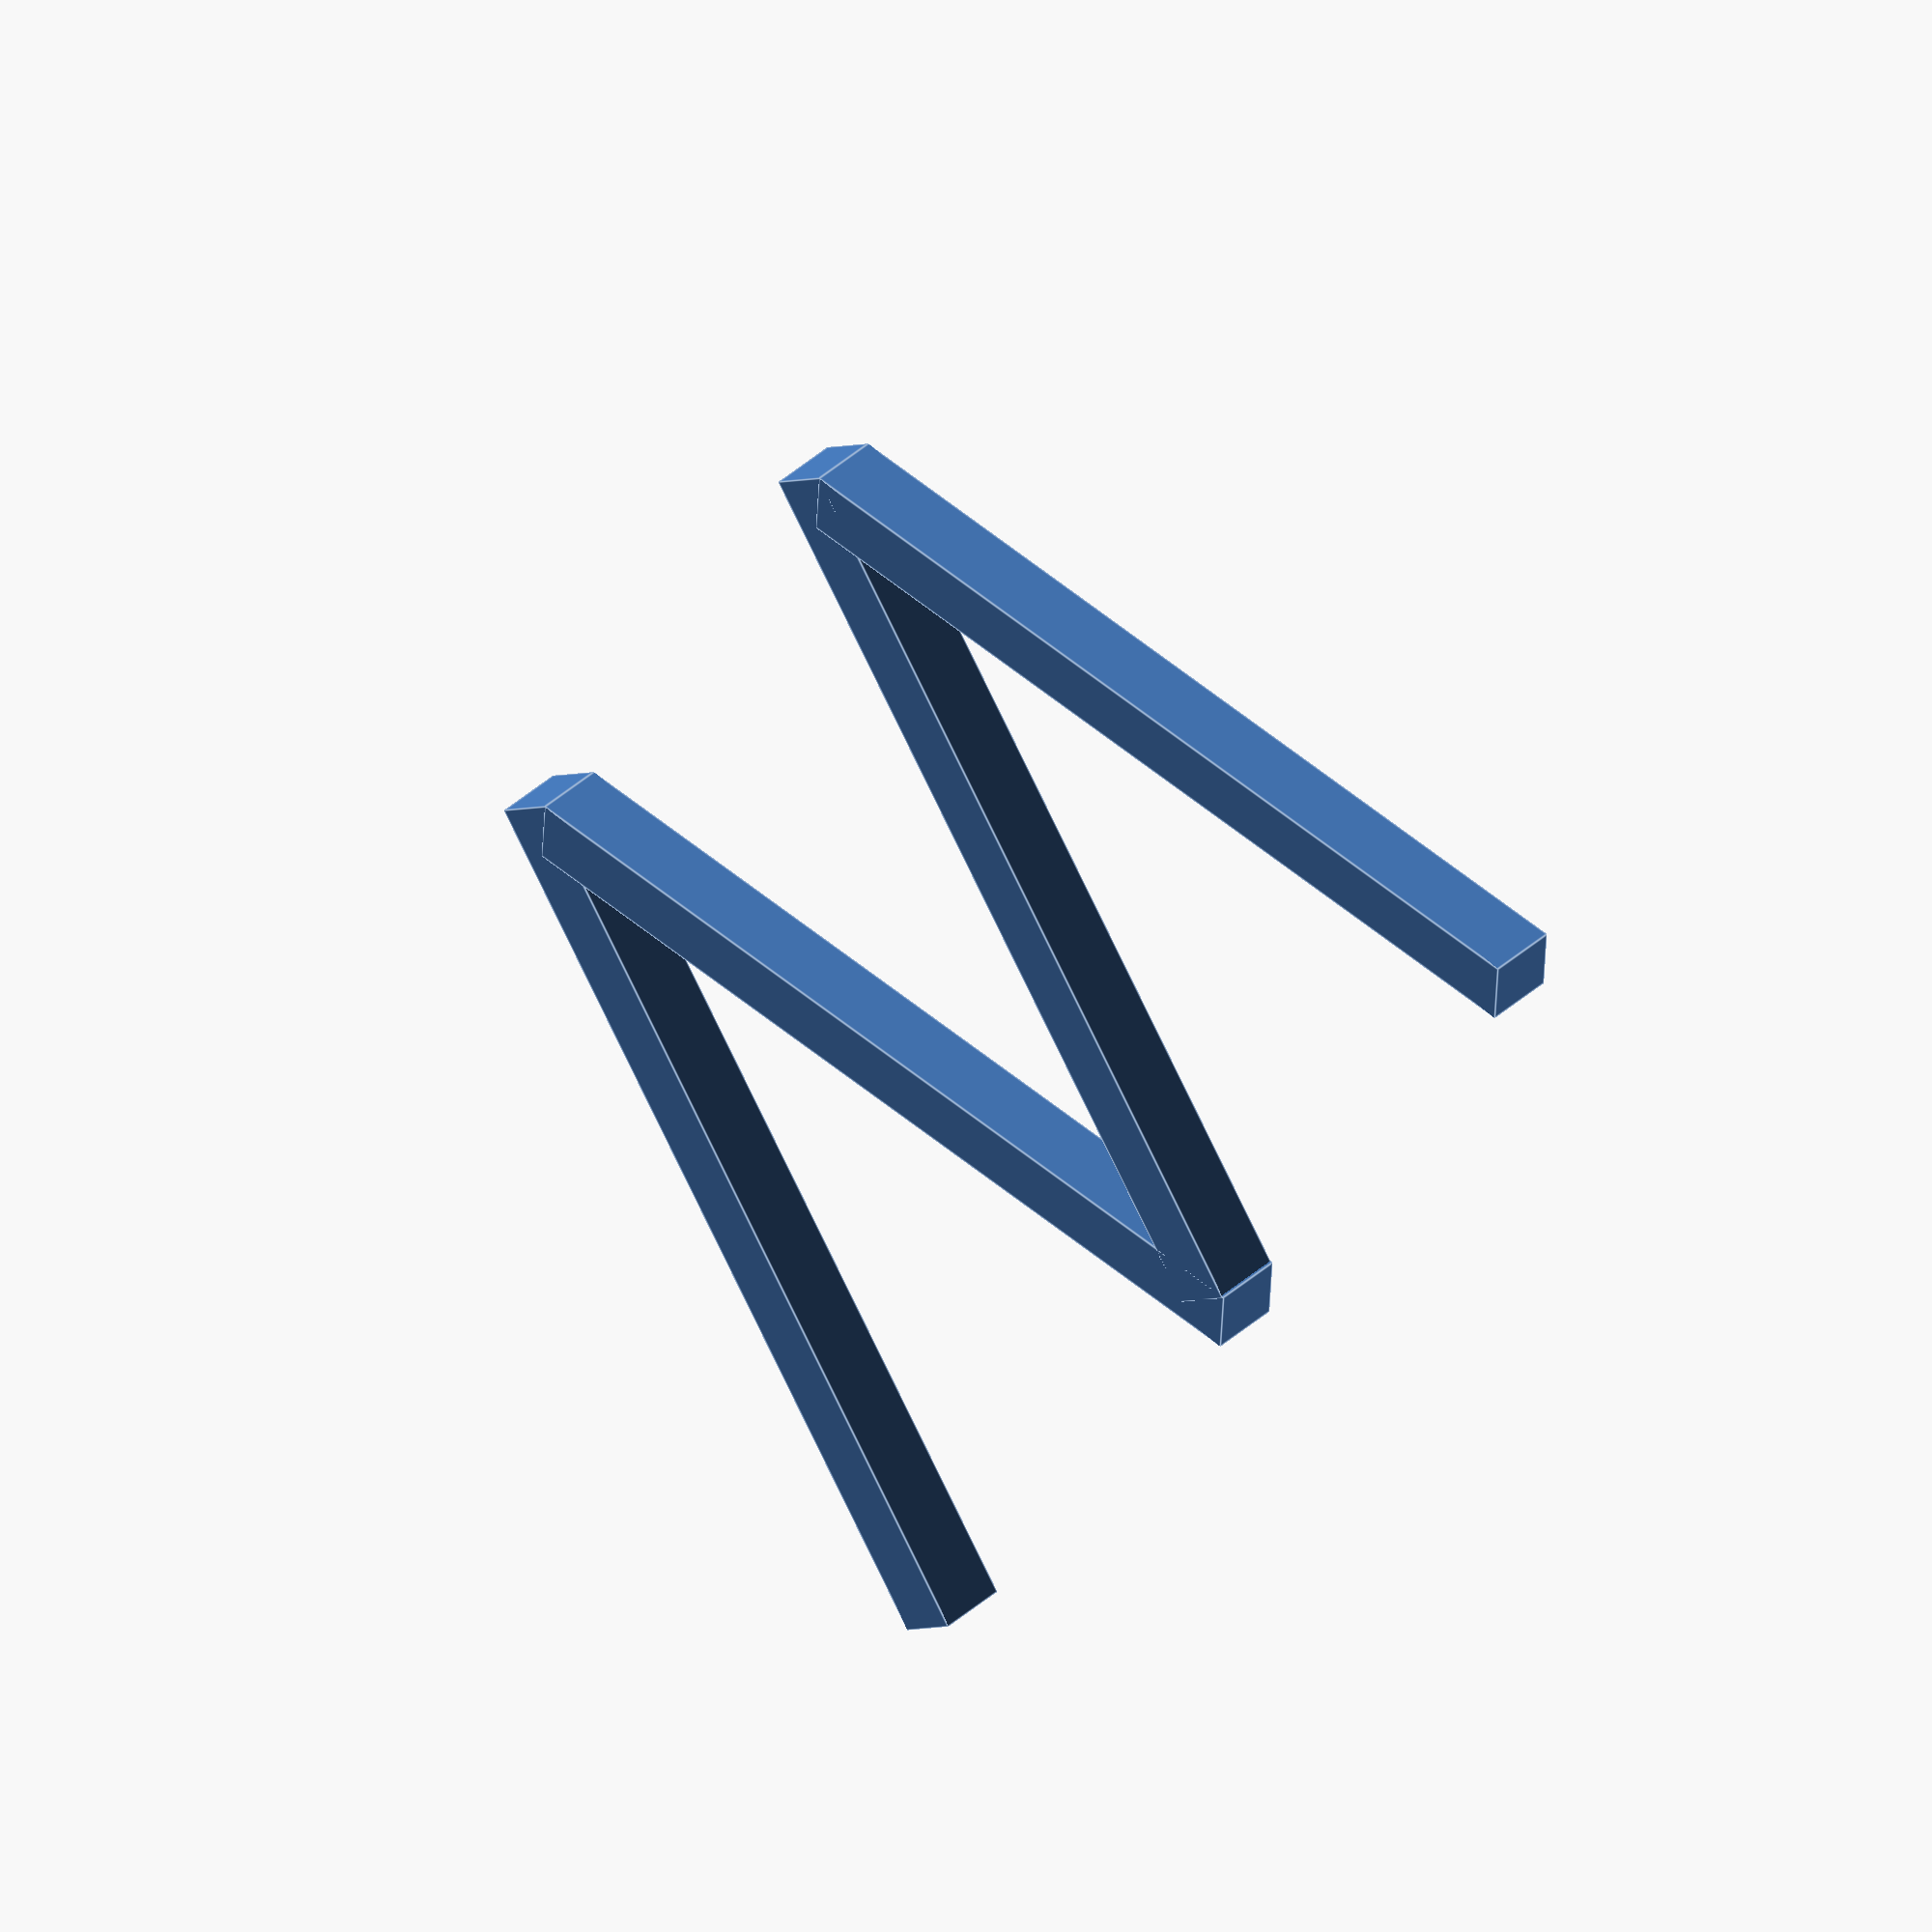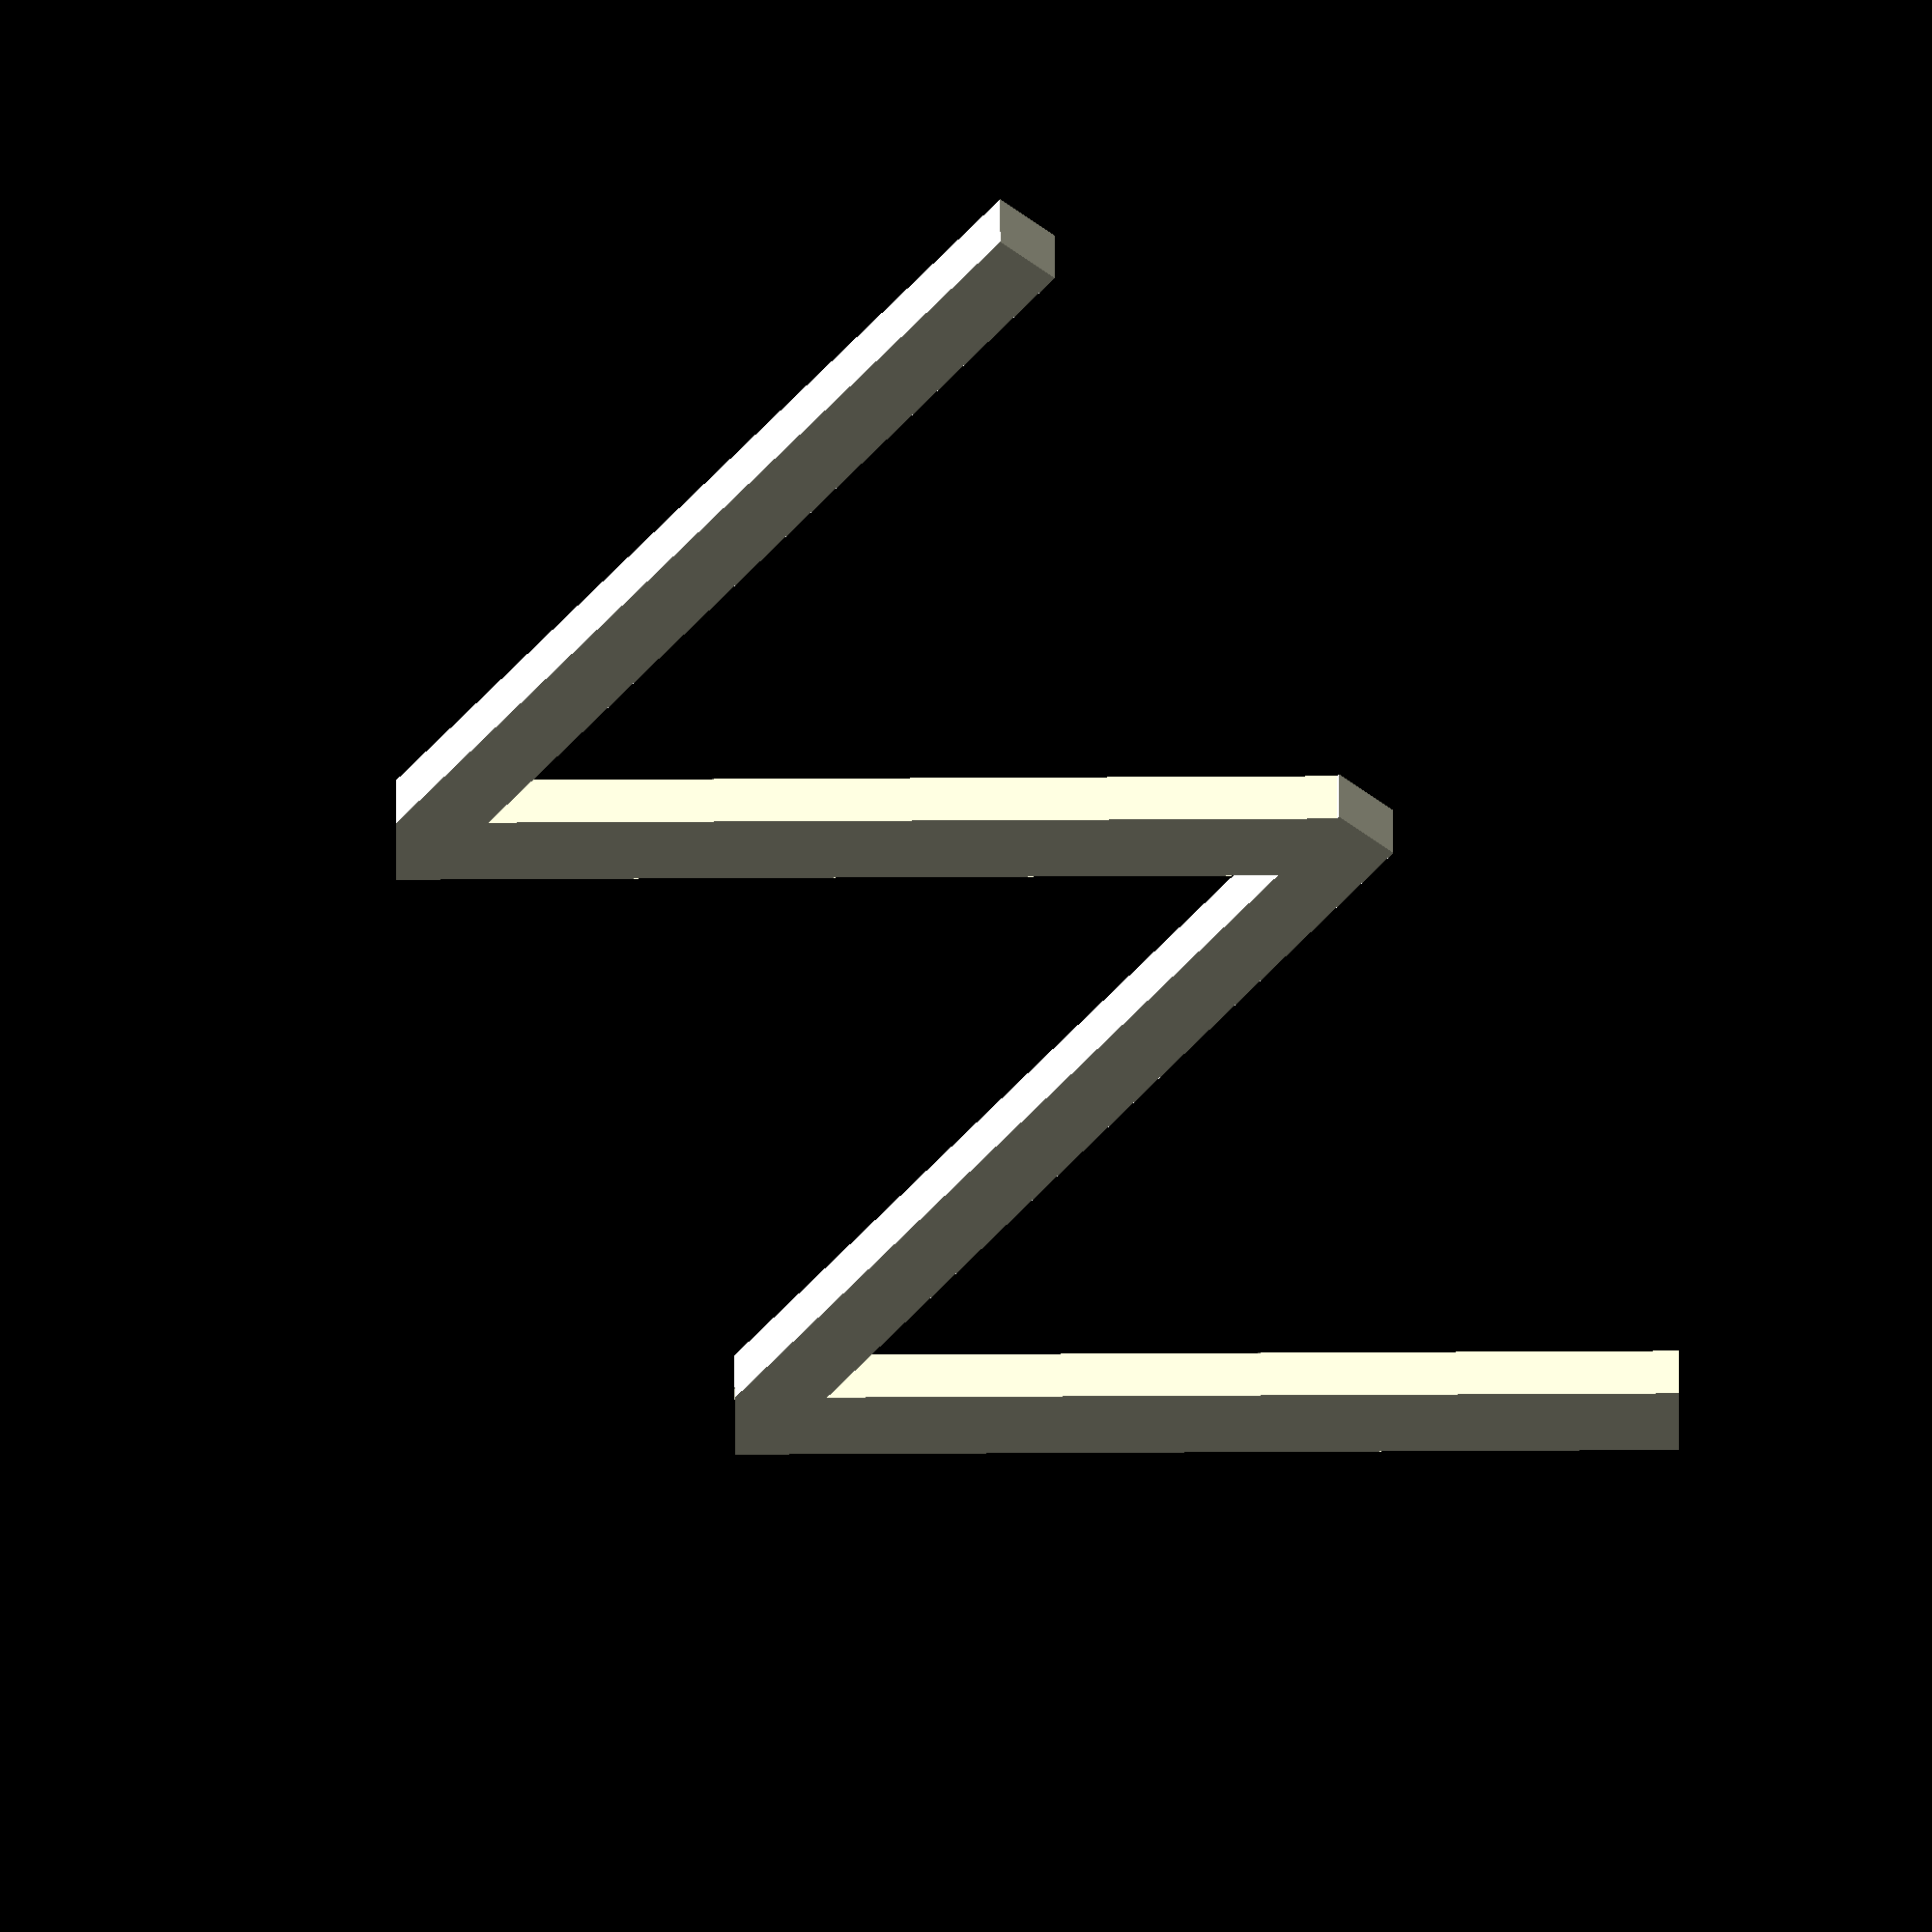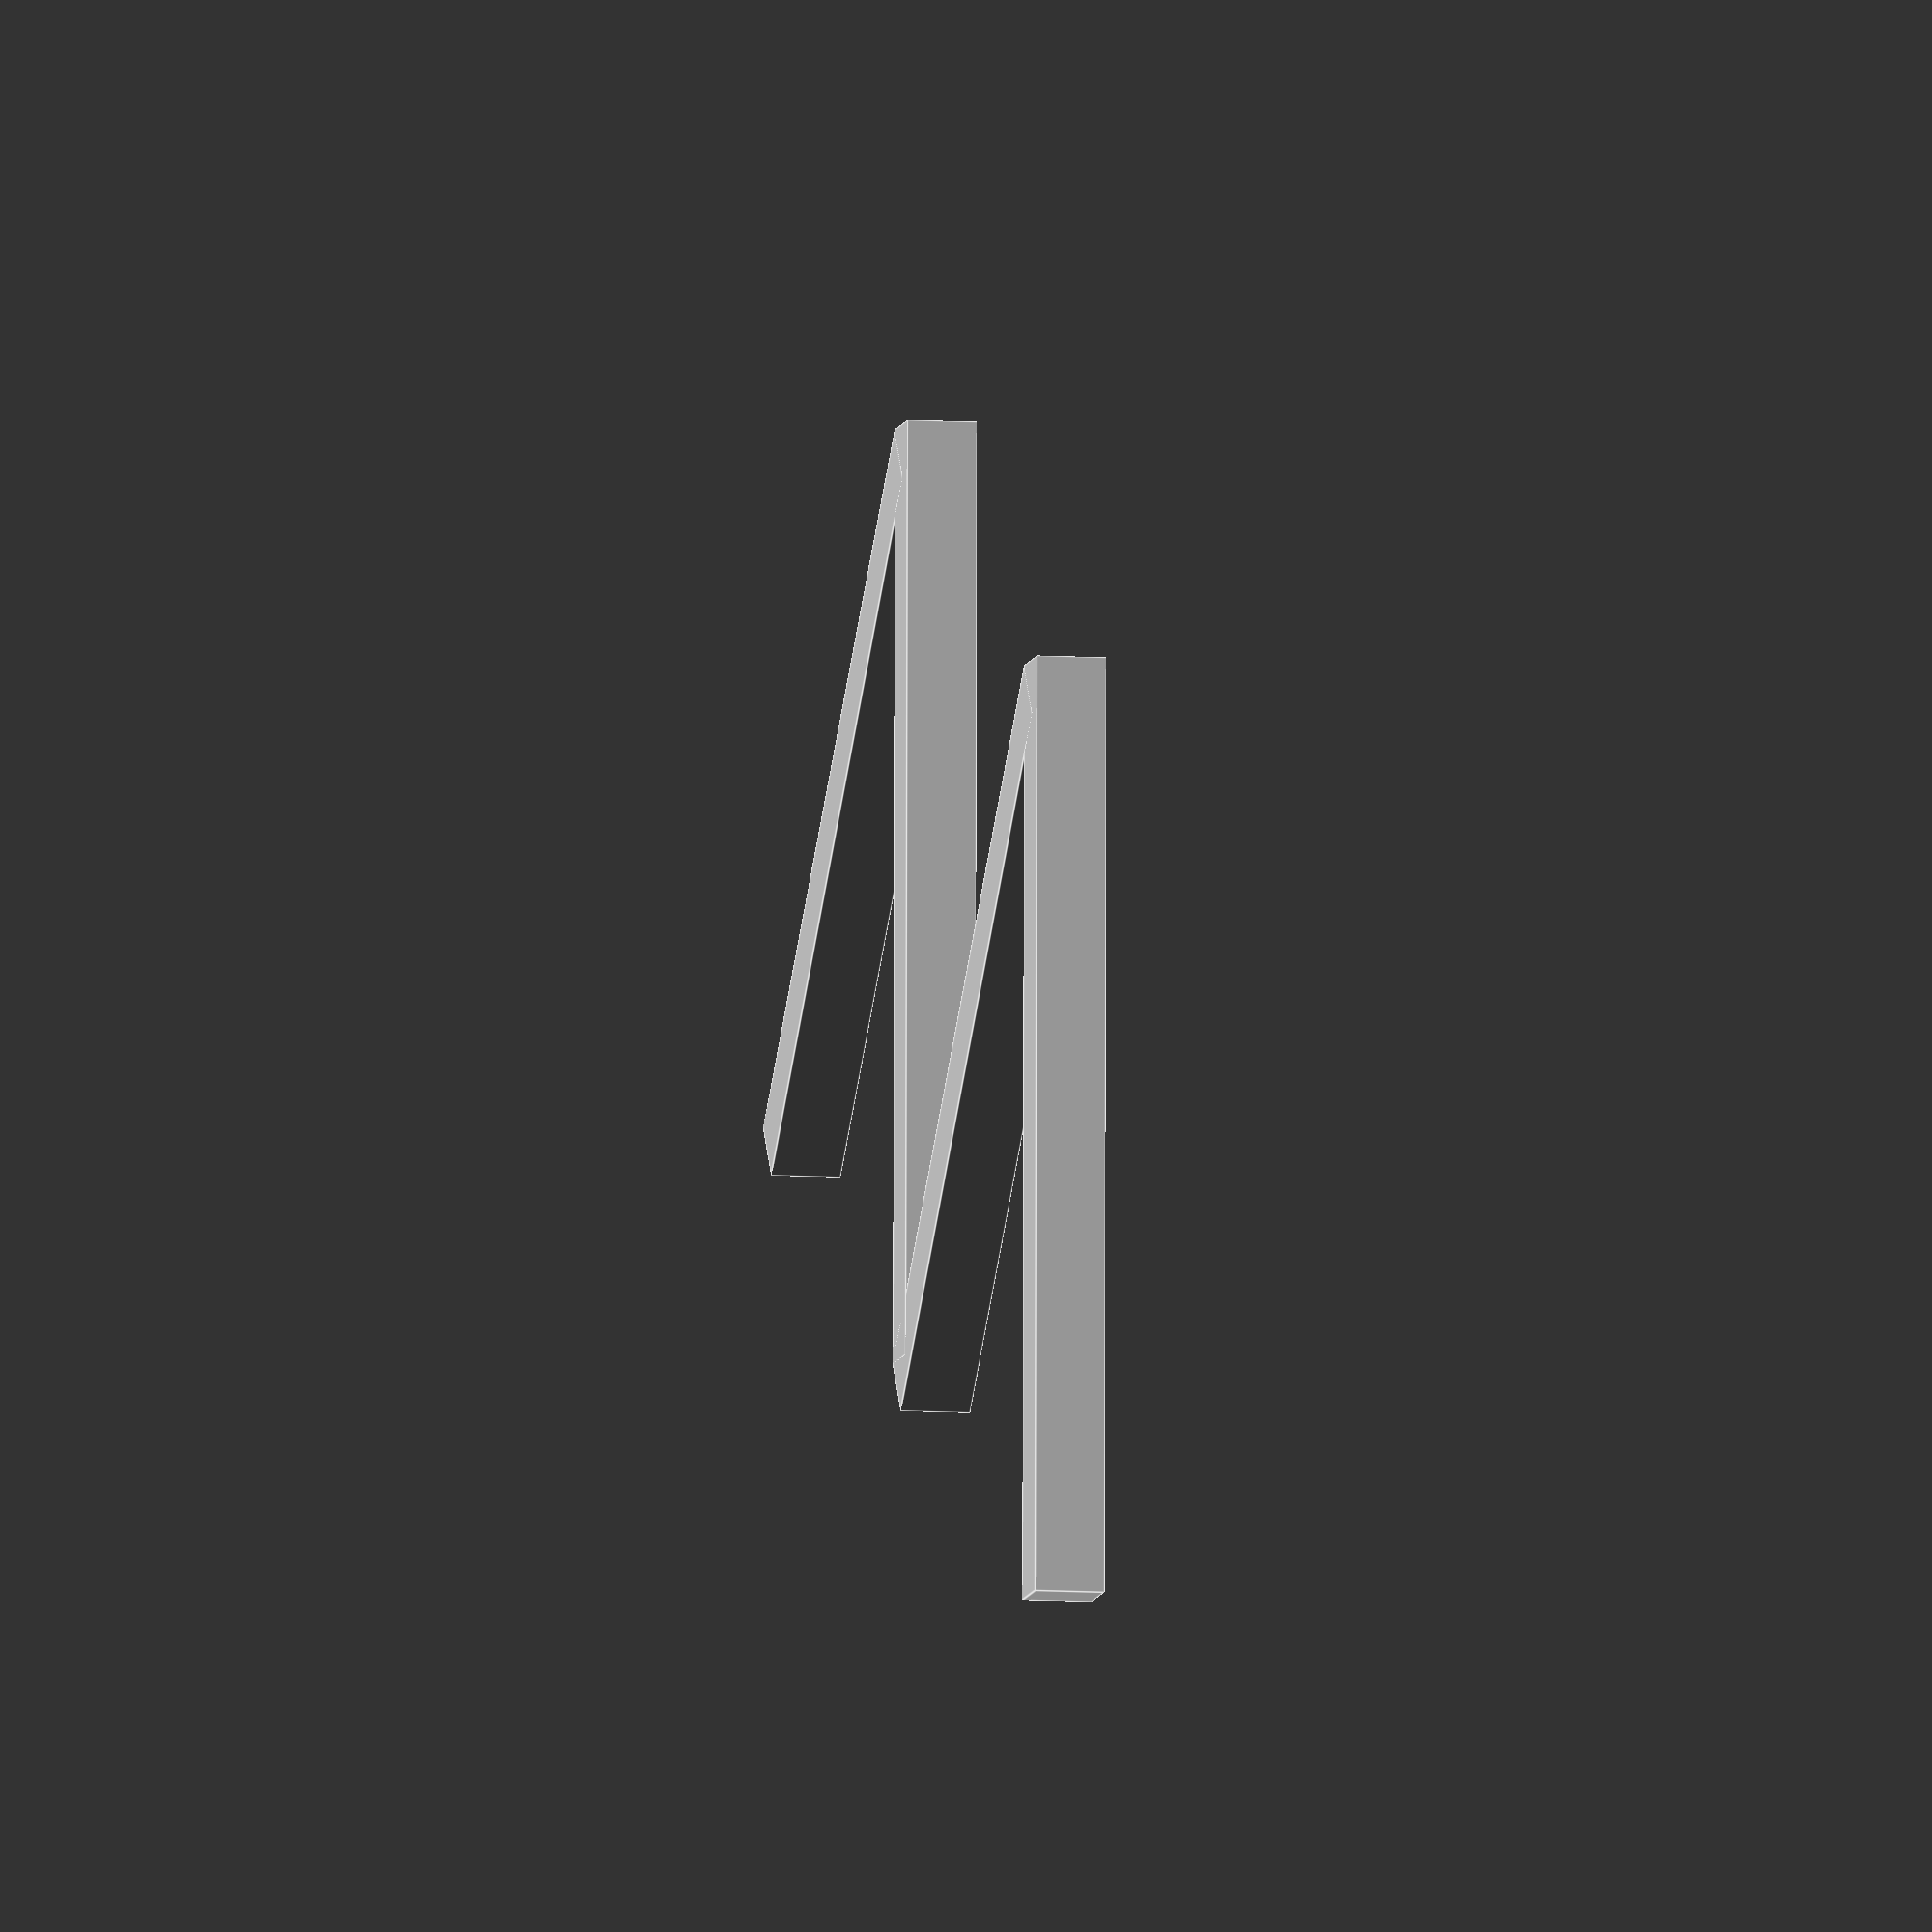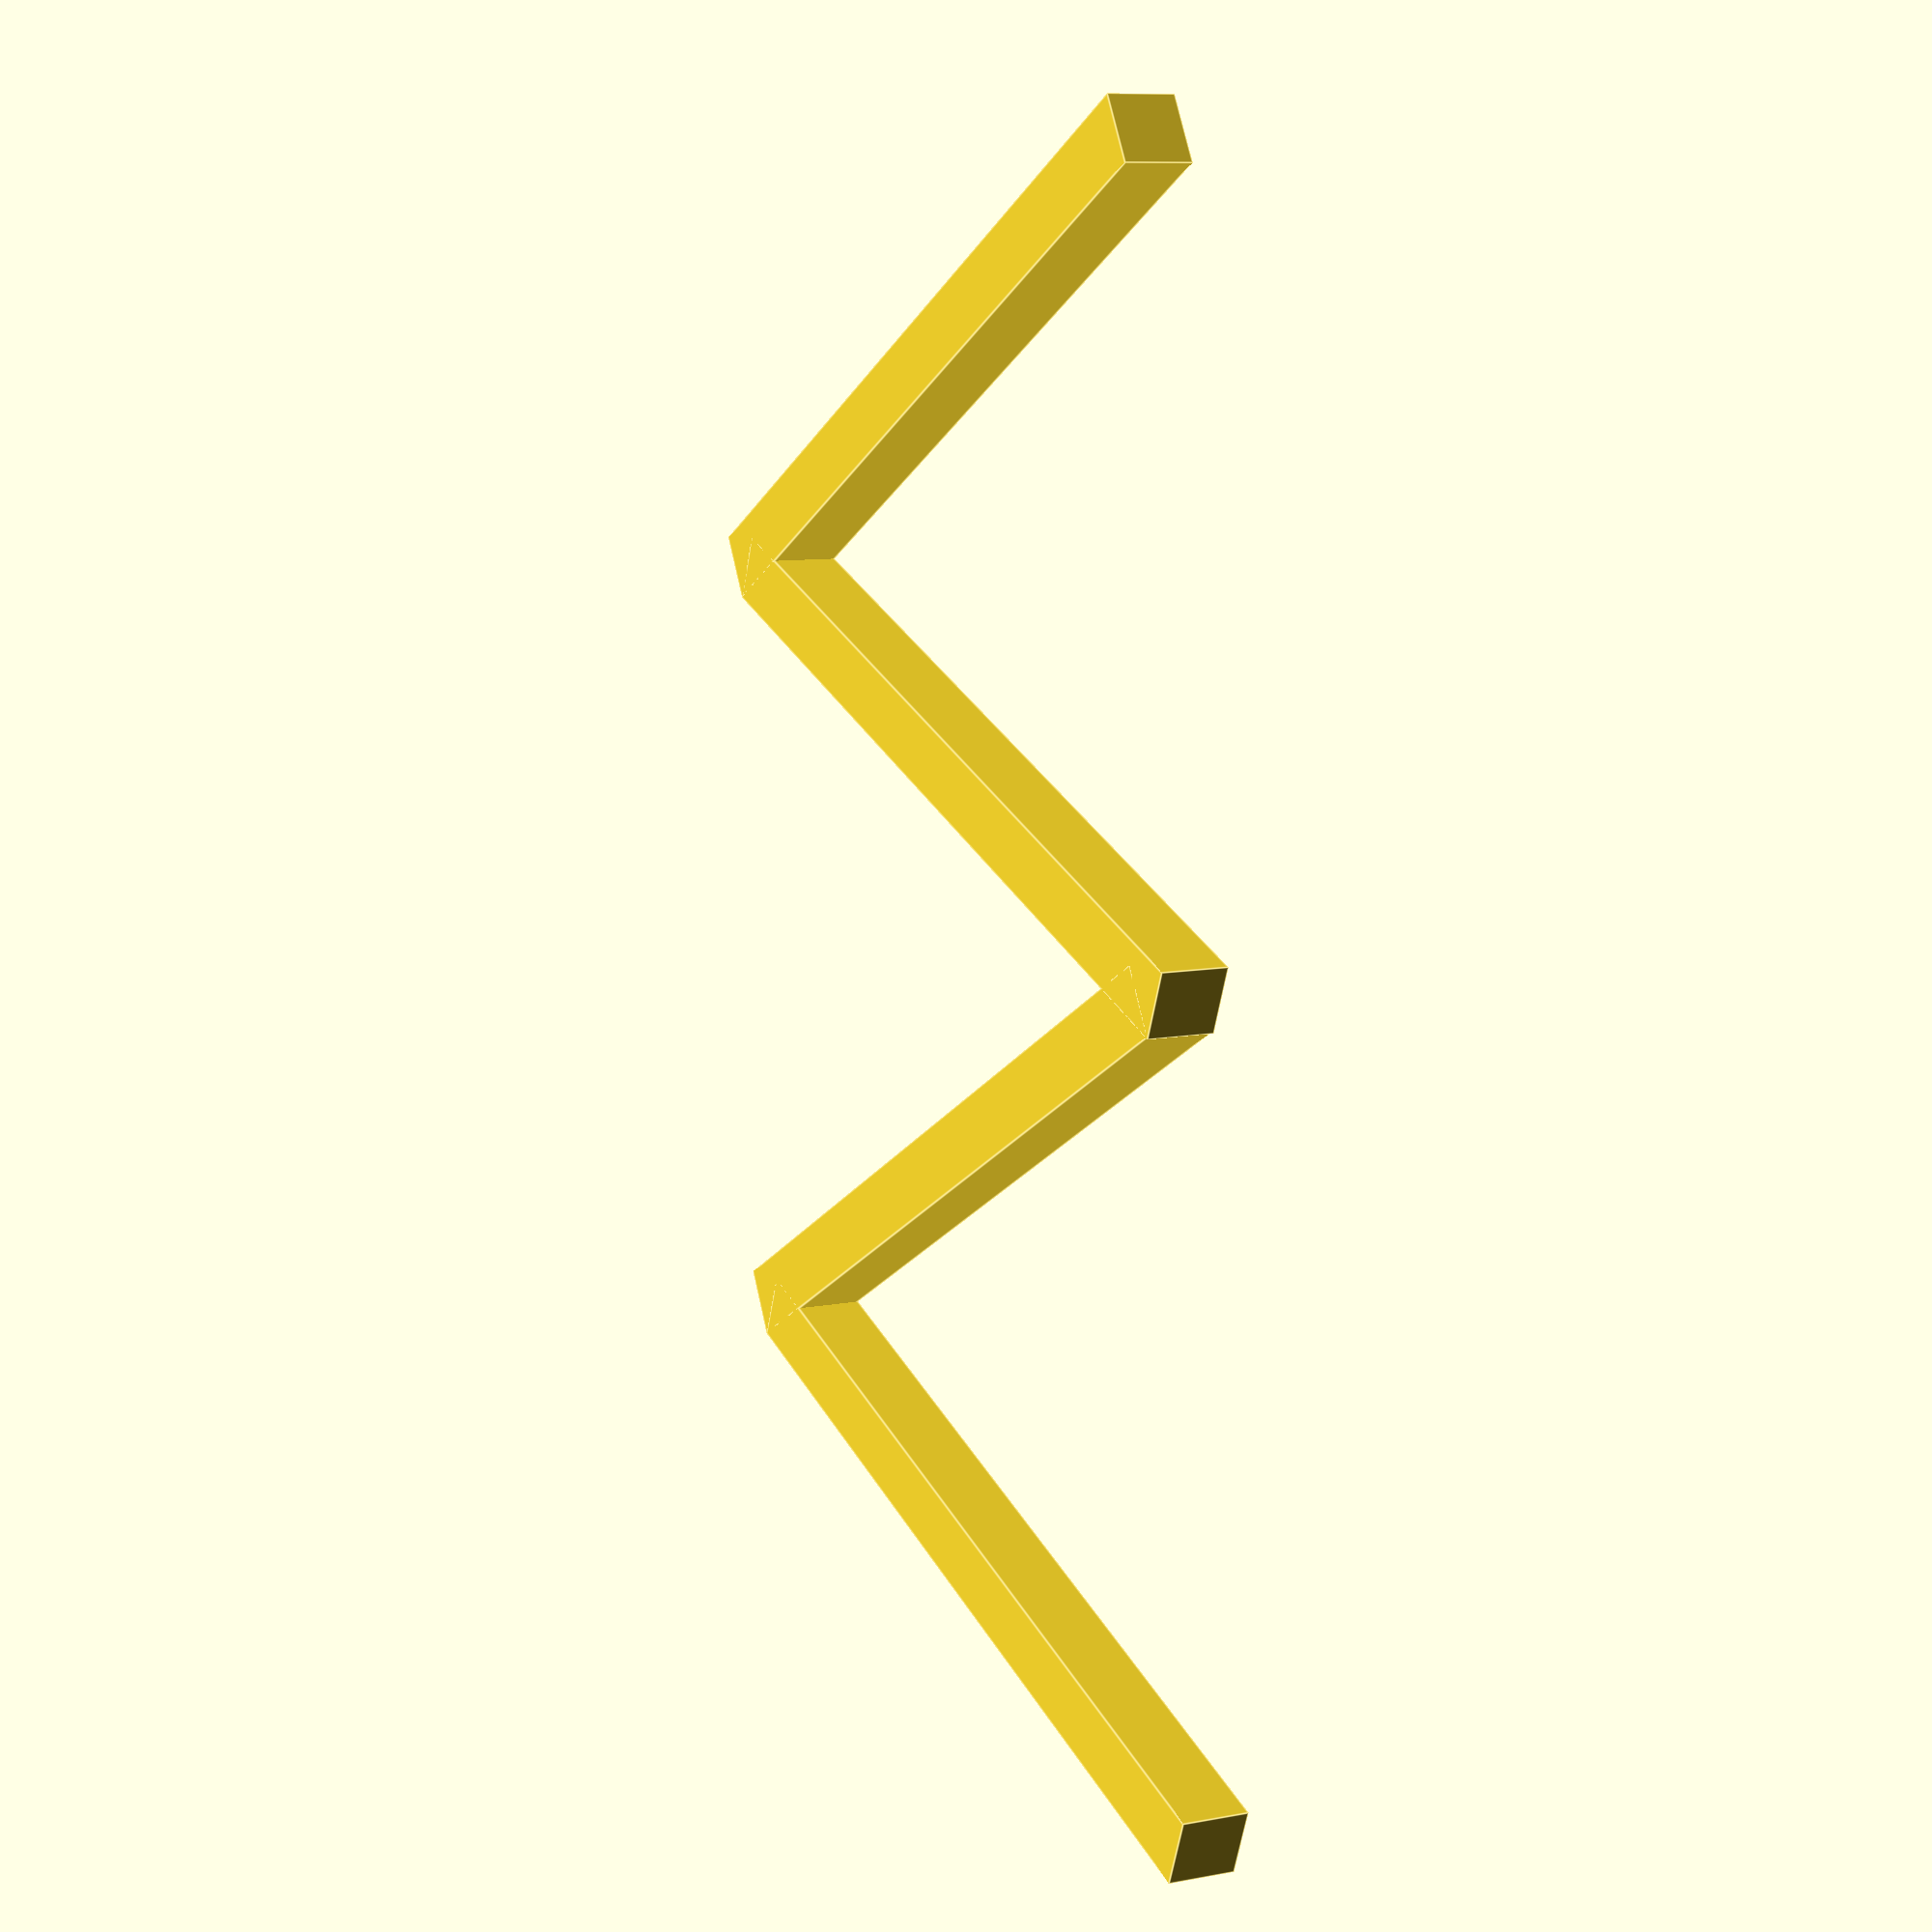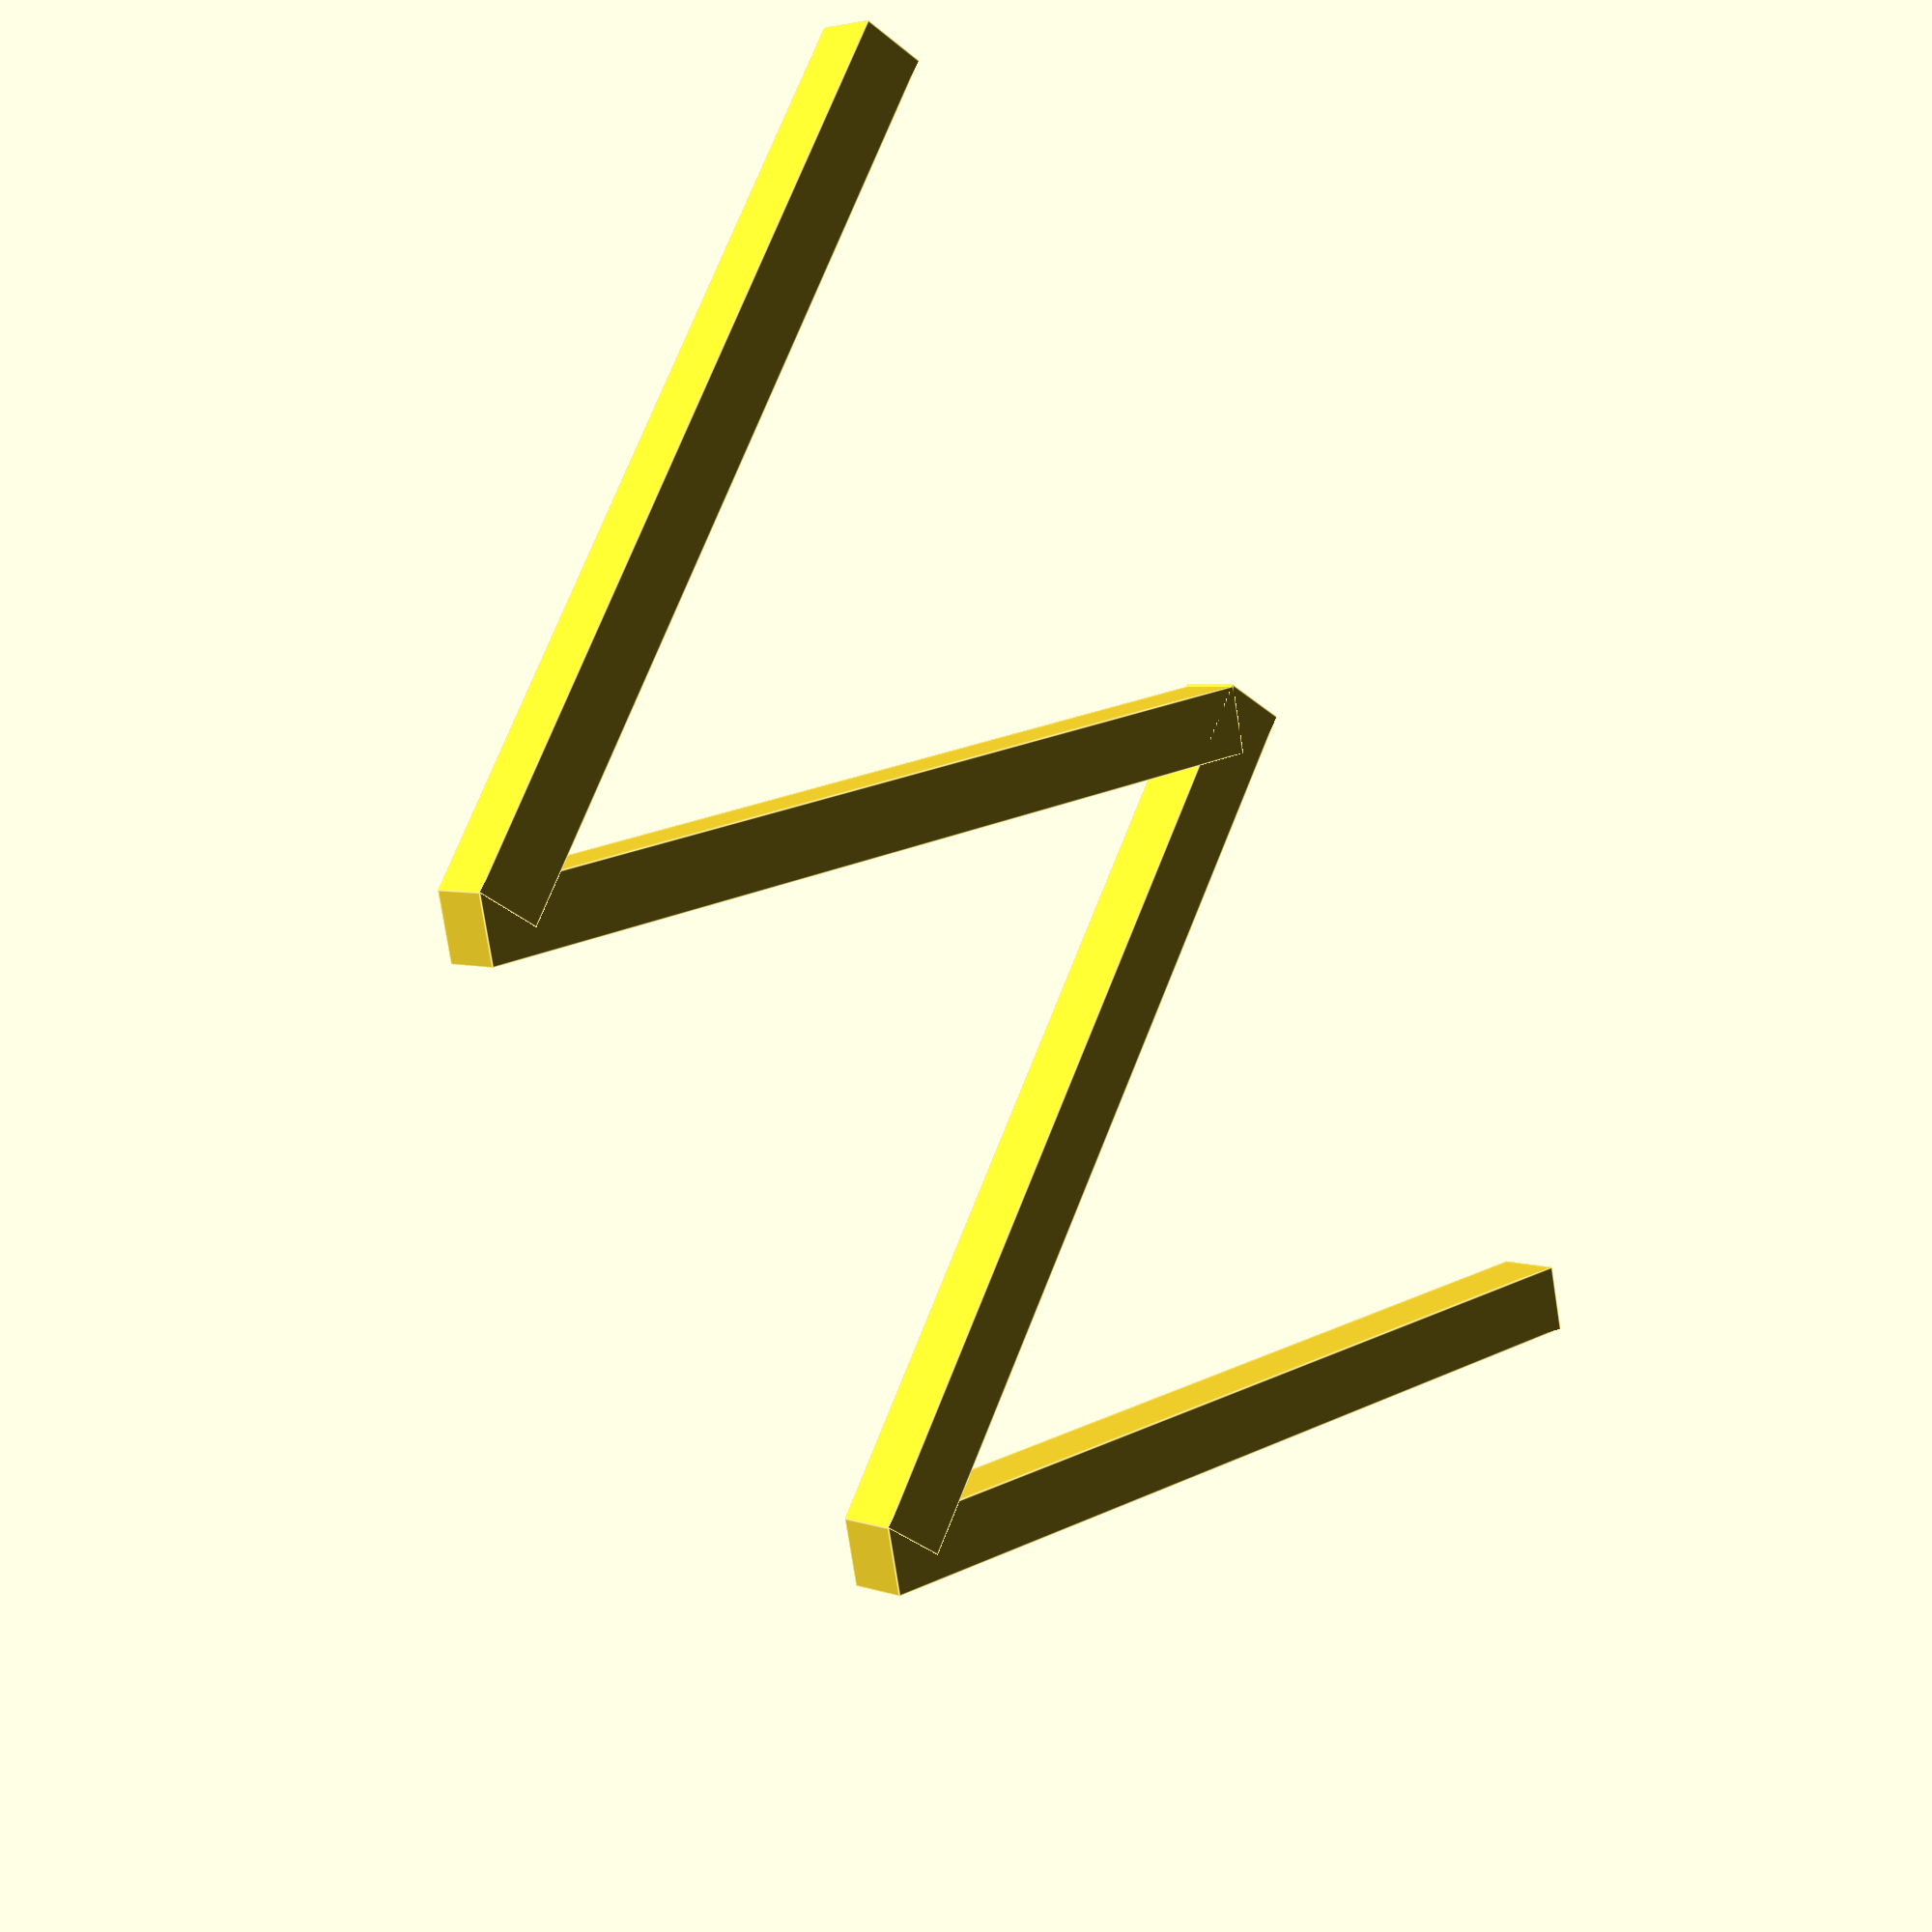
<openscad>
rotate([0,0,25])
cube([40,3,3]);
rotate([0,0,-25])
cube([40,3,3]);
translate([0,-33.7,0])
rotate([0,0,25])
cube([40,3,3]);
translate([0,-33.7,0])


rotate([0,0,-25])
cube([40,3,3]);
</openscad>
<views>
elev=136.8 azim=331.4 roll=316.1 proj=o view=edges
elev=323.1 azim=205.2 roll=179.8 proj=o view=solid
elev=8.5 azim=115.6 roll=79.6 proj=o view=edges
elev=351.1 azim=356.4 roll=62.5 proj=p view=edges
elev=176.6 azim=36.5 roll=38.7 proj=p view=edges
</views>
